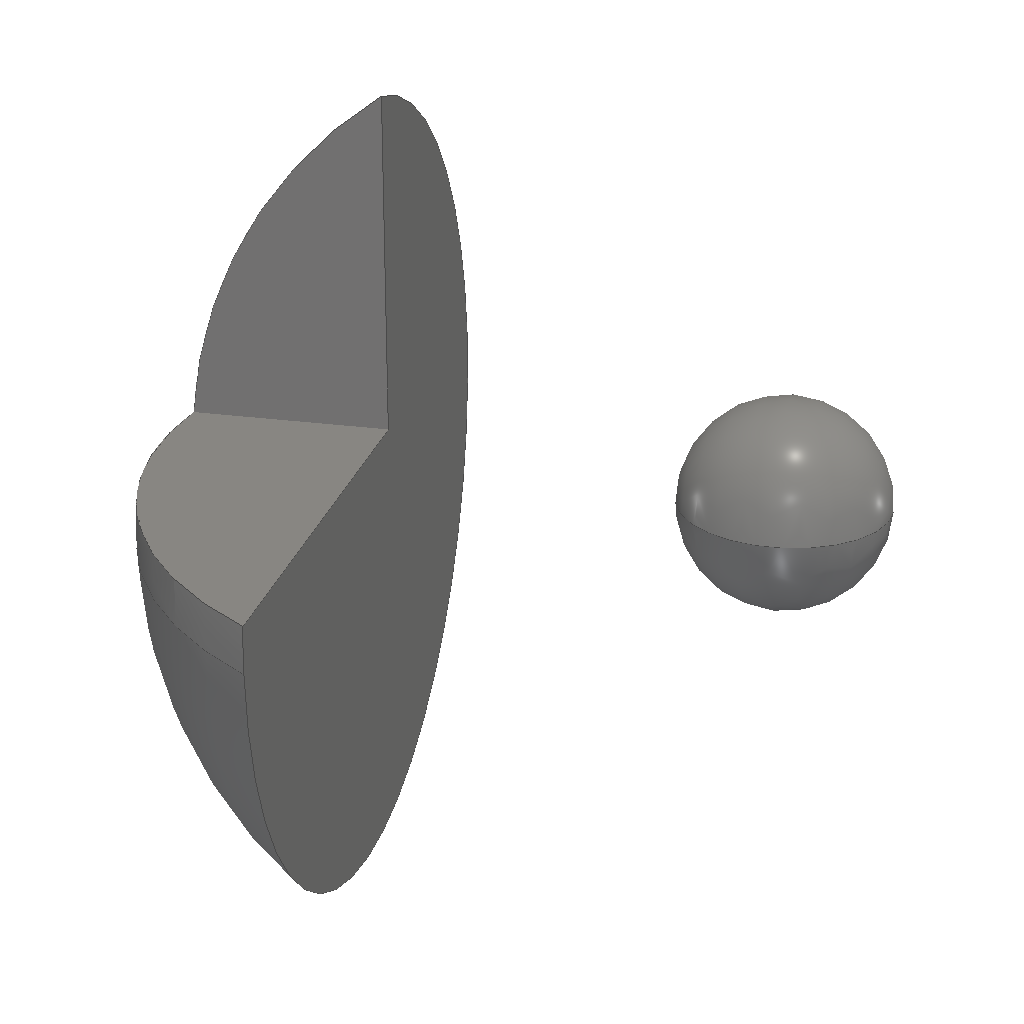
<metadata>
{"format":"step","ext":"step","renderer":"f3d","projection":"perspective","resolution":1024,"background":"white","views":[{"elev":23.9,"azim":103.2,"up":"+Y"}]}
</metadata>
<code>
ISO-10303-21;
DATA;
#1 = APPLICATION_PROTOCOL_DEFINITION('international standard',
  'automotive_design',2000,#2);
#2 = APPLICATION_CONTEXT(
  'core data for automotive mechanical design processes');
#3 = SHAPE_DEFINITION_REPRESENTATION(#4,#10);
#4 = PRODUCT_DEFINITION_SHAPE('','',#5);
#5 = PRODUCT_DEFINITION('design','',#6,#9);
#6 = PRODUCT_DEFINITION_FORMATION('','',#7);
#7 = PRODUCT('Shere001','Shere001','',(#8));
#8 = PRODUCT_CONTEXT('',#2,'mechanical');
#9 = PRODUCT_DEFINITION_CONTEXT('part definition',#2,'design');
#10 = ADVANCED_BREP_SHAPE_REPRESENTATION('',(#11,#15),#27);
#11 = AXIS2_PLACEMENT_3D('',#12,#13,#14);
#12 = CARTESIAN_POINT('',(0,0,0));
#13 = DIRECTION('',(0,0,1));
#14 = DIRECTION('',(1,0,-0));
#15 = MANIFOLD_SOLID_BREP('',#16);
#16 = CLOSED_SHELL('',(#17));
#17 = ADVANCED_FACE('',(#18),#22,.T.);
#18 = FACE_BOUND('',#19,.T.);
#19 = VERTEX_LOOP('',#20);
#20 = VERTEX_POINT('',#21);
#21 = CARTESIAN_POINT('',(3.062e-16,-7.499e-32,-5));
#22 = SPHERICAL_SURFACE('',#23,5);
#23 = AXIS2_PLACEMENT_3D('',#24,#25,#26);
#24 = CARTESIAN_POINT('',(0,0,0));
#25 = DIRECTION('',(0,0,1));
#26 = DIRECTION('',(1,0,0));
#27 = ( GEOMETRIC_REPRESENTATION_CONTEXT(3) 
GLOBAL_UNCERTAINTY_ASSIGNED_CONTEXT((#31)) GLOBAL_UNIT_ASSIGNED_CONTEXT(
(#28,#29,#30)) REPRESENTATION_CONTEXT('Context #1',
  '3D Context with UNIT and UNCERTAINTY') );
#28 = ( LENGTH_UNIT() NAMED_UNIT(*) SI_UNIT(.MILLI.,.METRE.) );
#29 = ( NAMED_UNIT(*) PLANE_ANGLE_UNIT() SI_UNIT($,.RADIAN.) );
#30 = ( NAMED_UNIT(*) SI_UNIT($,.STERADIAN.) SOLID_ANGLE_UNIT() );
#31 = UNCERTAINTY_MEASURE_WITH_UNIT(LENGTH_MEASURE(1e-07),#28,
  'distance_accuracy_value','confusion accuracy');
#32 = PRODUCT_RELATED_PRODUCT_CATEGORY('part',$,(#7));
#33 = SHAPE_DEFINITION_REPRESENTATION(#34,#40);
#34 = PRODUCT_DEFINITION_SHAPE('','',#35);
#35 = PRODUCT_DEFINITION('design','',#36,#39);
#36 = PRODUCT_DEFINITION_FORMATION('','',#37);
#37 = PRODUCT('Cut','Cut','',(#38));
#38 = PRODUCT_CONTEXT('',#2,'mechanical');
#39 = PRODUCT_DEFINITION_CONTEXT('part definition',#2,'design');
#40 = ADVANCED_BREP_SHAPE_REPRESENTATION('',(#11,#41),#358);
#41 = MANIFOLD_SOLID_BREP('',#42);
#42 = CLOSED_SHELL('',(#43,#281,#326,#352));
#43 = ADVANCED_FACE('',(#44),#59,.T.);
#44 = FACE_BOUND('',#45,.T.);
#45 = EDGE_LOOP('',(#46,#77,#78,#107,#199,#259));
#46 = ORIENTED_EDGE('',*,*,#47,.T.);
#47 = EDGE_CURVE('',#48,#50,#52,.T.);
#48 = VERTEX_POINT('',#49);
#49 = CARTESIAN_POINT('',(25.61,2,17.44));
#50 = VERTEX_POINT('',#51);
#51 = CARTESIAN_POINT('',(8,2,27));
#52 = SEAM_CURVE('',#53,(#58,#70),.PCURVE_S1);
#53 = CIRCLE('',#54,21);
#54 = AXIS2_PLACEMENT_3D('',#55,#56,#57);
#55 = CARTESIAN_POINT('',(8,2,6));
#56 = DIRECTION('',(-2.449e-16,-1,0));
#57 = DIRECTION('',(1,-2.449e-16,0));
#58 = PCURVE('',#59,#64);
#59 = SPHERICAL_SURFACE('',#60,21);
#60 = AXIS2_PLACEMENT_3D('',#61,#62,#63);
#61 = CARTESIAN_POINT('',(8,2,6));
#62 = DIRECTION('',(0,0,1));
#63 = DIRECTION('',(1,0,0));
#64 = DEFINITIONAL_REPRESENTATION('',(#65),#69);
#65 = LINE('',#66,#67);
#66 = CARTESIAN_POINT('',(6.283,-6.283));
#67 = VECTOR('',#68,1);
#68 = DIRECTION('',(0,1));
#69 = ( GEOMETRIC_REPRESENTATION_CONTEXT(2) 
PARAMETRIC_REPRESENTATION_CONTEXT() REPRESENTATION_CONTEXT('2D SPACE',''
  ) );
#70 = PCURVE('',#59,#71);
#71 = DEFINITIONAL_REPRESENTATION('',(#72),#76);
#72 = LINE('',#73,#74);
#73 = CARTESIAN_POINT('',(0,-6.283));
#74 = VECTOR('',#75,1);
#75 = DIRECTION('',(0,1));
#76 = ( GEOMETRIC_REPRESENTATION_CONTEXT(2) 
PARAMETRIC_REPRESENTATION_CONTEXT() REPRESENTATION_CONTEXT('2D SPACE',''
  ) );
#77 = ORIENTED_EDGE('',*,*,#47,.F.);
#78 = ORIENTED_EDGE('',*,*,#79,.T.);
#79 = EDGE_CURVE('',#48,#80,#82,.T.);
#80 = VERTEX_POINT('',#81);
#81 = CARTESIAN_POINT('',(25.5,4,17.44));
#82 = SURFACE_CURVE('',#83,(#88,#95),.PCURVE_S1);
#83 = CIRCLE('',#84,17.61);
#84 = AXIS2_PLACEMENT_3D('',#85,#86,#87);
#85 = CARTESIAN_POINT('',(8,2,17.44));
#86 = DIRECTION('',(0,0,1));
#87 = DIRECTION('',(1,0,0));
#88 = PCURVE('',#59,#89);
#89 = DEFINITIONAL_REPRESENTATION('',(#90),#94);
#90 = LINE('',#91,#92);
#91 = CARTESIAN_POINT('',(0,0.576));
#92 = VECTOR('',#93,1);
#93 = DIRECTION('',(1,0));
#94 = ( GEOMETRIC_REPRESENTATION_CONTEXT(2) 
PARAMETRIC_REPRESENTATION_CONTEXT() REPRESENTATION_CONTEXT('2D SPACE',''
  ) );
#95 = PCURVE('',#96,#101);
#96 = PLANE('',#97);
#97 = AXIS2_PLACEMENT_3D('',#98,#99,#100);
#98 = CARTESIAN_POINT('',(8,2,17.44));
#99 = DIRECTION('',(0,0,1));
#100 = DIRECTION('',(1,0,0));
#101 = DEFINITIONAL_REPRESENTATION('',(#102),#106);
#102 = CIRCLE('',#103,17.61);
#103 = AXIS2_PLACEMENT_2D('',#104,#105);
#104 = CARTESIAN_POINT('',(0,0));
#105 = DIRECTION('',(1,0));
#106 = ( GEOMETRIC_REPRESENTATION_CONTEXT(2) 
PARAMETRIC_REPRESENTATION_CONTEXT() REPRESENTATION_CONTEXT('2D SPACE',''
  ) );
#107 = ORIENTED_EDGE('',*,*,#108,.F.);
#108 = EDGE_CURVE('',#109,#80,#111,.T.);
#109 = VERTEX_POINT('',#110);
#110 = CARTESIAN_POINT('',(5,4,26.69));
#111 = SURFACE_CURVE('',#112,(#117,#187),.PCURVE_S1);
#112 = CIRCLE('',#113,20.9);
#113 = AXIS2_PLACEMENT_3D('',#114,#115,#116);
#114 = CARTESIAN_POINT('',(8,4,6));
#115 = DIRECTION('',(0,1,0));
#116 = DIRECTION('',(0,0,1));
#117 = PCURVE('',#59,#118);
#118 = DEFINITIONAL_REPRESENTATION('',(#119),#186);
#119 = B_SPLINE_CURVE_WITH_KNOTS('',9,(#120,#121,#122,#123,#124,#125,
    #126,#127,#128,#129,#130,#131,#132,#133,#134,#135,#136,#137,#138,
    #139,#140,#141,#142,#143,#144,#145,#146,#147,#148,#149,#150,#151,
    #152,#153,#154,#155,#156,#157,#158,#159,#160,#161,#162,#163,#164,
    #165,#166,#167,#168,#169,#170,#171,#172,#173,#174,#175,#176,#177,
    #178,#179,#180,#181,#182,#183,#184,#185),.UNSPECIFIED.,.F.,.F.,(10,8
    ,8,8,8,8,8,8,10),(6.139,6.21,6.277,
    6.339,6.398,6.507,6.699,
    6.987,7.275),.UNSPECIFIED.);
#120 = CARTESIAN_POINT('',(2.554,1.398));
#121 = CARTESIAN_POINT('',(2.528,1.405));
#122 = CARTESIAN_POINT('',(2.501,1.411));
#123 = CARTESIAN_POINT('',(2.472,1.418));
#124 = CARTESIAN_POINT('',(2.439,1.424));
#125 = CARTESIAN_POINT('',(2.404,1.43));
#126 = CARTESIAN_POINT('',(2.365,1.435));
#127 = CARTESIAN_POINT('',(2.322,1.441));
#128 = CARTESIAN_POINT('',(2.274,1.446));
#129 = CARTESIAN_POINT('',(2.173,1.455));
#130 = CARTESIAN_POINT('',(2.121,1.459));
#131 = CARTESIAN_POINT('',(2.063,1.463));
#132 = CARTESIAN_POINT('',(2.002,1.467));
#133 = CARTESIAN_POINT('',(1.935,1.469));
#134 = CARTESIAN_POINT('',(1.865,1.472));
#135 = CARTESIAN_POINT('',(1.791,1.474));
#136 = CARTESIAN_POINT('',(1.715,1.475));
#137 = CARTESIAN_POINT('',(1.566,1.476));
#138 = CARTESIAN_POINT('',(1.493,1.476));
#139 = CARTESIAN_POINT('',(1.421,1.475));
#140 = CARTESIAN_POINT('',(1.349,1.474));
#141 = CARTESIAN_POINT('',(1.281,1.472));
#142 = CARTESIAN_POINT('',(1.215,1.47));
#143 = CARTESIAN_POINT('',(1.154,1.467));
#144 = CARTESIAN_POINT('',(1.096,1.464));
#145 = CARTESIAN_POINT('',(0.9914,1.457));
#146 = CARTESIAN_POINT('',(0.9442,1.453));
#147 = CARTESIAN_POINT('',(0.9004,1.45));
#148 = CARTESIAN_POINT('',(0.8598,1.445));
#149 = CARTESIAN_POINT('',(0.8223,1.441));
#150 = CARTESIAN_POINT('',(0.7875,1.436));
#151 = CARTESIAN_POINT('',(0.7552,1.432));
#152 = CARTESIAN_POINT('',(0.7253,1.427));
#153 = CARTESIAN_POINT('',(0.6452,1.413));
#154 = CARTESIAN_POINT('',(0.6004,1.403));
#155 = CARTESIAN_POINT('',(0.5617,1.393));
#156 = CARTESIAN_POINT('',(0.5277,1.382));
#157 = CARTESIAN_POINT('',(0.4978,1.372));
#158 = CARTESIAN_POINT('',(0.4712,1.361));
#159 = CARTESIAN_POINT('',(0.4474,1.35));
#160 = CARTESIAN_POINT('',(0.4259,1.339));
#161 = CARTESIAN_POINT('',(0.3725,1.308));
#162 = CARTESIAN_POINT('',(0.3448,1.288));
#163 = CARTESIAN_POINT('',(0.3214,1.268));
#164 = CARTESIAN_POINT('',(0.3014,1.248));
#165 = CARTESIAN_POINT('',(0.2841,1.227));
#166 = CARTESIAN_POINT('',(0.2688,1.207));
#167 = CARTESIAN_POINT('',(0.2553,1.186));
#168 = CARTESIAN_POINT('',(0.2433,1.165));
#169 = CARTESIAN_POINT('',(0.2162,1.113));
#170 = CARTESIAN_POINT('',(0.2027,1.082));
#171 = CARTESIAN_POINT('',(0.1913,1.051));
#172 = CARTESIAN_POINT('',(0.1814,1.019));
#173 = CARTESIAN_POINT('',(0.1727,0.9879));
#174 = CARTESIAN_POINT('',(0.1651,0.9563));
#175 = CARTESIAN_POINT('',(0.1583,0.9248));
#176 = CARTESIAN_POINT('',(0.1522,0.8931));
#177 = CARTESIAN_POINT('',(0.1413,0.8299));
#178 = CARTESIAN_POINT('',(0.1365,0.7982));
#179 = CARTESIAN_POINT('',(0.1322,0.7665));
#180 = CARTESIAN_POINT('',(0.1283,0.7348));
#181 = CARTESIAN_POINT('',(0.1248,0.703));
#182 = CARTESIAN_POINT('',(0.1216,0.6713));
#183 = CARTESIAN_POINT('',(0.1188,0.6395));
#184 = CARTESIAN_POINT('',(0.1162,0.6077));
#185 = CARTESIAN_POINT('',(0.1138,0.576));
#186 = ( GEOMETRIC_REPRESENTATION_CONTEXT(2) 
PARAMETRIC_REPRESENTATION_CONTEXT() REPRESENTATION_CONTEXT('2D SPACE',''
  ) );
#187 = PCURVE('',#188,#193);
#188 = PLANE('',#189);
#189 = AXIS2_PLACEMENT_3D('',#190,#191,#192);
#190 = CARTESIAN_POINT('',(5,4,8));
#191 = DIRECTION('',(0,1,0));
#192 = DIRECTION('',(0,0,1));
#193 = DEFINITIONAL_REPRESENTATION('',(#194),#198);
#194 = CIRCLE('',#195,20.9);
#195 = AXIS2_PLACEMENT_2D('',#196,#197);
#196 = CARTESIAN_POINT('',(-2,3));
#197 = DIRECTION('',(1,0));
#198 = ( GEOMETRIC_REPRESENTATION_CONTEXT(2) 
PARAMETRIC_REPRESENTATION_CONTEXT() REPRESENTATION_CONTEXT('2D SPACE',''
  ) );
#199 = ORIENTED_EDGE('',*,*,#200,.F.);
#200 = EDGE_CURVE('',#201,#109,#203,.T.);
#201 = VERTEX_POINT('',#202);
#202 = CARTESIAN_POINT('',(5,19.35,17.44));
#203 = SURFACE_CURVE('',#204,(#209,#247),.PCURVE_S1);
#204 = CIRCLE('',#205,20.78);
#205 = AXIS2_PLACEMENT_3D('',#206,#207,#208);
#206 = CARTESIAN_POINT('',(5,2,6));
#207 = DIRECTION('',(1,0,-0));
#208 = DIRECTION('',(0,0,1));
#209 = PCURVE('',#59,#210);
#210 = DEFINITIONAL_REPRESENTATION('',(#211),#246);
#211 = B_SPLINE_CURVE_WITH_KNOTS('',9,(#212,#213,#214,#215,#216,#217,
    #218,#219,#220,#221,#222,#223,#224,#225,#226,#227,#228,#229,#230,
    #231,#232,#233,#234,#235,#236,#237,#238,#239,#240,#241,#242,#243,
    #244,#245),.UNSPECIFIED.,.F.,.F.,(10,8,8,8,10),(5.295,
    5.741,5.964,6.075,6.187),
  .UNSPECIFIED.);
#212 = CARTESIAN_POINT('',(1.742,0.576));
#213 = CARTESIAN_POINT('',(1.747,0.6248));
#214 = CARTESIAN_POINT('',(1.754,0.6735));
#215 = CARTESIAN_POINT('',(1.761,0.7222));
#216 = CARTESIAN_POINT('',(1.77,0.7709));
#217 = CARTESIAN_POINT('',(1.78,0.8194));
#218 = CARTESIAN_POINT('',(1.791,0.8678));
#219 = CARTESIAN_POINT('',(1.805,0.916));
#220 = CARTESIAN_POINT('',(1.822,0.9641));
#221 = CARTESIAN_POINT('',(1.854,1.036));
#222 = CARTESIAN_POINT('',(1.866,1.059));
#223 = CARTESIAN_POINT('',(1.879,1.083));
#224 = CARTESIAN_POINT('',(1.893,1.107));
#225 = CARTESIAN_POINT('',(1.91,1.13));
#226 = CARTESIAN_POINT('',(1.928,1.153));
#227 = CARTESIAN_POINT('',(1.949,1.176));
#228 = CARTESIAN_POINT('',(1.973,1.199));
#229 = CARTESIAN_POINT('',(2.016,1.233));
#230 = CARTESIAN_POINT('',(2.031,1.244));
#231 = CARTESIAN_POINT('',(2.048,1.255));
#232 = CARTESIAN_POINT('',(2.065,1.266));
#233 = CARTESIAN_POINT('',(2.085,1.277));
#234 = CARTESIAN_POINT('',(2.106,1.288));
#235 = CARTESIAN_POINT('',(2.129,1.298));
#236 = CARTESIAN_POINT('',(2.154,1.309));
#237 = CARTESIAN_POINT('',(2.209,1.329));
#238 = CARTESIAN_POINT('',(2.239,1.339));
#239 = CARTESIAN_POINT('',(2.272,1.349));
#240 = CARTESIAN_POINT('',(2.308,1.358));
#241 = CARTESIAN_POINT('',(2.348,1.367));
#242 = CARTESIAN_POINT('',(2.392,1.376));
#243 = CARTESIAN_POINT('',(2.441,1.384));
#244 = CARTESIAN_POINT('',(2.494,1.391));
#245 = CARTESIAN_POINT('',(2.554,1.398));
#246 = ( GEOMETRIC_REPRESENTATION_CONTEXT(2) 
PARAMETRIC_REPRESENTATION_CONTEXT() REPRESENTATION_CONTEXT('2D SPACE',''
  ) );
#247 = PCURVE('',#248,#253);
#248 = PLANE('',#249);
#249 = AXIS2_PLACEMENT_3D('',#250,#251,#252);
#250 = CARTESIAN_POINT('',(5,4,8));
#251 = DIRECTION('',(1,0,0));
#252 = DIRECTION('',(0,0,1));
#253 = DEFINITIONAL_REPRESENTATION('',(#254),#258);
#254 = CIRCLE('',#255,20.78);
#255 = AXIS2_PLACEMENT_2D('',#256,#257);
#256 = CARTESIAN_POINT('',(-2,2));
#257 = DIRECTION('',(1,0));
#258 = ( GEOMETRIC_REPRESENTATION_CONTEXT(2) 
PARAMETRIC_REPRESENTATION_CONTEXT() REPRESENTATION_CONTEXT('2D SPACE',''
  ) );
#259 = ORIENTED_EDGE('',*,*,#260,.T.);
#260 = EDGE_CURVE('',#201,#48,#261,.T.);
#261 = SURFACE_CURVE('',#262,(#267,#274),.PCURVE_S1);
#262 = CIRCLE('',#263,17.61);
#263 = AXIS2_PLACEMENT_3D('',#264,#265,#266);
#264 = CARTESIAN_POINT('',(8,2,17.44));
#265 = DIRECTION('',(0,0,1));
#266 = DIRECTION('',(1,0,0));
#267 = PCURVE('',#59,#268);
#268 = DEFINITIONAL_REPRESENTATION('',(#269),#273);
#269 = LINE('',#270,#271);
#270 = CARTESIAN_POINT('',(0,0.576));
#271 = VECTOR('',#272,1);
#272 = DIRECTION('',(1,0));
#273 = ( GEOMETRIC_REPRESENTATION_CONTEXT(2) 
PARAMETRIC_REPRESENTATION_CONTEXT() REPRESENTATION_CONTEXT('2D SPACE',''
  ) );
#274 = PCURVE('',#96,#275);
#275 = DEFINITIONAL_REPRESENTATION('',(#276),#280);
#276 = CIRCLE('',#277,17.61);
#277 = AXIS2_PLACEMENT_2D('',#278,#279);
#278 = CARTESIAN_POINT('',(0,0));
#279 = DIRECTION('',(1,0));
#280 = ( GEOMETRIC_REPRESENTATION_CONTEXT(2) 
PARAMETRIC_REPRESENTATION_CONTEXT() REPRESENTATION_CONTEXT('2D SPACE',''
  ) );
#281 = ADVANCED_FACE('',(#282),#96,.F.);
#282 = FACE_BOUND('',#283,.F.);
#283 = EDGE_LOOP('',(#284,#285,#286,#307));
#284 = ORIENTED_EDGE('',*,*,#260,.T.);
#285 = ORIENTED_EDGE('',*,*,#79,.T.);
#286 = ORIENTED_EDGE('',*,*,#287,.T.);
#287 = EDGE_CURVE('',#80,#288,#290,.T.);
#288 = VERTEX_POINT('',#289);
#289 = CARTESIAN_POINT('',(5,4,17.44));
#290 = SURFACE_CURVE('',#291,(#295,#301),.PCURVE_S1);
#291 = LINE('',#292,#293);
#292 = CARTESIAN_POINT('',(6.5,4,17.44));
#293 = VECTOR('',#294,1);
#294 = DIRECTION('',(-1,0,0));
#295 = PCURVE('',#96,#296);
#296 = DEFINITIONAL_REPRESENTATION('',(#297),#300);
#297 = B_SPLINE_CURVE_WITH_KNOTS('',1,(#298,#299),.UNSPECIFIED.,.F.,.F.,
  (2,2),(-22.63,5.3),.PIECEWISE_BEZIER_KNOTS.);
#298 = CARTESIAN_POINT('',(21.13,2));
#299 = CARTESIAN_POINT('',(-6.8,2));
#300 = ( GEOMETRIC_REPRESENTATION_CONTEXT(2) 
PARAMETRIC_REPRESENTATION_CONTEXT() REPRESENTATION_CONTEXT('2D SPACE',''
  ) );
#301 = PCURVE('',#188,#302);
#302 = DEFINITIONAL_REPRESENTATION('',(#303),#306);
#303 = B_SPLINE_CURVE_WITH_KNOTS('',1,(#304,#305),.UNSPECIFIED.,.F.,.F.,
  (2,2),(-22.63,5.3),.PIECEWISE_BEZIER_KNOTS.);
#304 = CARTESIAN_POINT('',(9.437,24.13));
#305 = CARTESIAN_POINT('',(9.437,-3.8));
#306 = ( GEOMETRIC_REPRESENTATION_CONTEXT(2) 
PARAMETRIC_REPRESENTATION_CONTEXT() REPRESENTATION_CONTEXT('2D SPACE',''
  ) );
#307 = ORIENTED_EDGE('',*,*,#308,.T.);
#308 = EDGE_CURVE('',#288,#201,#309,.T.);
#309 = SURFACE_CURVE('',#310,(#314,#320),.PCURVE_S1);
#310 = LINE('',#311,#312);
#311 = CARTESIAN_POINT('',(5,3,17.44));
#312 = VECTOR('',#313,1);
#313 = DIRECTION('',(0,1,0));
#314 = PCURVE('',#96,#315);
#315 = DEFINITIONAL_REPRESENTATION('',(#316),#319);
#316 = B_SPLINE_CURVE_WITH_KNOTS('',1,(#317,#318),.UNSPECIFIED.,.F.,.F.,
  (2,2),(-2.4,20.13),.PIECEWISE_BEZIER_KNOTS.);
#317 = CARTESIAN_POINT('',(-3,-1.4));
#318 = CARTESIAN_POINT('',(-3,21.13));
#319 = ( GEOMETRIC_REPRESENTATION_CONTEXT(2) 
PARAMETRIC_REPRESENTATION_CONTEXT() REPRESENTATION_CONTEXT('2D SPACE',''
  ) );
#320 = PCURVE('',#248,#321);
#321 = DEFINITIONAL_REPRESENTATION('',(#322),#325);
#322 = B_SPLINE_CURVE_WITH_KNOTS('',1,(#323,#324),.UNSPECIFIED.,.F.,.F.,
  (2,2),(-2.4,20.13),.PIECEWISE_BEZIER_KNOTS.);
#323 = CARTESIAN_POINT('',(9.437,3.4));
#324 = CARTESIAN_POINT('',(9.437,-19.13));
#325 = ( GEOMETRIC_REPRESENTATION_CONTEXT(2) 
PARAMETRIC_REPRESENTATION_CONTEXT() REPRESENTATION_CONTEXT('2D SPACE',''
  ) );
#326 = ADVANCED_FACE('',(#327),#248,.T.);
#327 = FACE_BOUND('',#328,.T.);
#328 = EDGE_LOOP('',(#329,#350,#351));
#329 = ORIENTED_EDGE('',*,*,#330,.F.);
#330 = EDGE_CURVE('',#288,#109,#331,.T.);
#331 = SURFACE_CURVE('',#332,(#336,#343),.PCURVE_S1);
#332 = LINE('',#333,#334);
#333 = CARTESIAN_POINT('',(5,4,8));
#334 = VECTOR('',#335,1);
#335 = DIRECTION('',(0,0,1));
#336 = PCURVE('',#248,#337);
#337 = DEFINITIONAL_REPRESENTATION('',(#338),#342);
#338 = LINE('',#339,#340);
#339 = CARTESIAN_POINT('',(0,0));
#340 = VECTOR('',#341,1);
#341 = DIRECTION('',(1,0));
#342 = ( GEOMETRIC_REPRESENTATION_CONTEXT(2) 
PARAMETRIC_REPRESENTATION_CONTEXT() REPRESENTATION_CONTEXT('2D SPACE',''
  ) );
#343 = PCURVE('',#188,#344);
#344 = DEFINITIONAL_REPRESENTATION('',(#345),#349);
#345 = LINE('',#346,#347);
#346 = CARTESIAN_POINT('',(0,0));
#347 = VECTOR('',#348,1);
#348 = DIRECTION('',(1,0));
#349 = ( GEOMETRIC_REPRESENTATION_CONTEXT(2) 
PARAMETRIC_REPRESENTATION_CONTEXT() REPRESENTATION_CONTEXT('2D SPACE',''
  ) );
#350 = ORIENTED_EDGE('',*,*,#308,.T.);
#351 = ORIENTED_EDGE('',*,*,#200,.T.);
#352 = ADVANCED_FACE('',(#353),#188,.T.);
#353 = FACE_BOUND('',#354,.T.);
#354 = EDGE_LOOP('',(#355,#356,#357));
#355 = ORIENTED_EDGE('',*,*,#287,.T.);
#356 = ORIENTED_EDGE('',*,*,#330,.T.);
#357 = ORIENTED_EDGE('',*,*,#108,.T.);
#358 = ( GEOMETRIC_REPRESENTATION_CONTEXT(3) 
GLOBAL_UNCERTAINTY_ASSIGNED_CONTEXT((#362)) GLOBAL_UNIT_ASSIGNED_CONTEXT
((#359,#360,#361)) REPRESENTATION_CONTEXT('Context #1',
  '3D Context with UNIT and UNCERTAINTY') );
#359 = ( LENGTH_UNIT() NAMED_UNIT(*) SI_UNIT(.MILLI.,.METRE.) );
#360 = ( NAMED_UNIT(*) PLANE_ANGLE_UNIT() SI_UNIT($,.RADIAN.) );
#361 = ( NAMED_UNIT(*) SI_UNIT($,.STERADIAN.) SOLID_ANGLE_UNIT() );
#362 = UNCERTAINTY_MEASURE_WITH_UNIT(LENGTH_MEASURE(1e-07),#359,
  'distance_accuracy_value','confusion accuracy');
#363 = PRODUCT_RELATED_PRODUCT_CATEGORY('part',$,(#37));
#364 = MECHANICAL_DESIGN_GEOMETRIC_PRESENTATION_REPRESENTATION('',(#365)
  ,#27);
#365 = STYLED_ITEM('color',(#366),#17);
#366 = PRESENTATION_STYLE_ASSIGNMENT((#367));
#367 = SURFACE_STYLE_USAGE(.BOTH.,#368);
#368 = SURFACE_SIDE_STYLE('',(#369));
#369 = SURFACE_STYLE_FILL_AREA(#370);
#370 = FILL_AREA_STYLE('',(#371));
#371 = FILL_AREA_STYLE_COLOUR('',#372);
#372 = COLOUR_RGB('',0.8,0.8,0.8);
#373 = MECHANICAL_DESIGN_GEOMETRIC_PRESENTATION_REPRESENTATION('',(#374,
    #381,#388,#395),#358);
#374 = STYLED_ITEM('color',(#375),#43);
#375 = PRESENTATION_STYLE_ASSIGNMENT((#376));
#376 = SURFACE_STYLE_USAGE(.BOTH.,#377);
#377 = SURFACE_SIDE_STYLE('',(#378));
#378 = SURFACE_STYLE_FILL_AREA(#379);
#379 = FILL_AREA_STYLE('',(#380));
#380 = FILL_AREA_STYLE_COLOUR('',#372);
#381 = STYLED_ITEM('color',(#382),#281);
#382 = PRESENTATION_STYLE_ASSIGNMENT((#383));
#383 = SURFACE_STYLE_USAGE(.BOTH.,#384);
#384 = SURFACE_SIDE_STYLE('',(#385));
#385 = SURFACE_STYLE_FILL_AREA(#386);
#386 = FILL_AREA_STYLE('',(#387));
#387 = FILL_AREA_STYLE_COLOUR('',#372);
#388 = STYLED_ITEM('color',(#389),#326);
#389 = PRESENTATION_STYLE_ASSIGNMENT((#390));
#390 = SURFACE_STYLE_USAGE(.BOTH.,#391);
#391 = SURFACE_SIDE_STYLE('',(#392));
#392 = SURFACE_STYLE_FILL_AREA(#393);
#393 = FILL_AREA_STYLE('',(#394));
#394 = FILL_AREA_STYLE_COLOUR('',#372);
#395 = STYLED_ITEM('color',(#396),#352);
#396 = PRESENTATION_STYLE_ASSIGNMENT((#397));
#397 = SURFACE_STYLE_USAGE(.BOTH.,#398);
#398 = SURFACE_SIDE_STYLE('',(#399));
#399 = SURFACE_STYLE_FILL_AREA(#400);
#400 = FILL_AREA_STYLE('',(#401));
#401 = FILL_AREA_STYLE_COLOUR('',#372);
ENDSEC;
END-ISO-10303-21;

</code>
